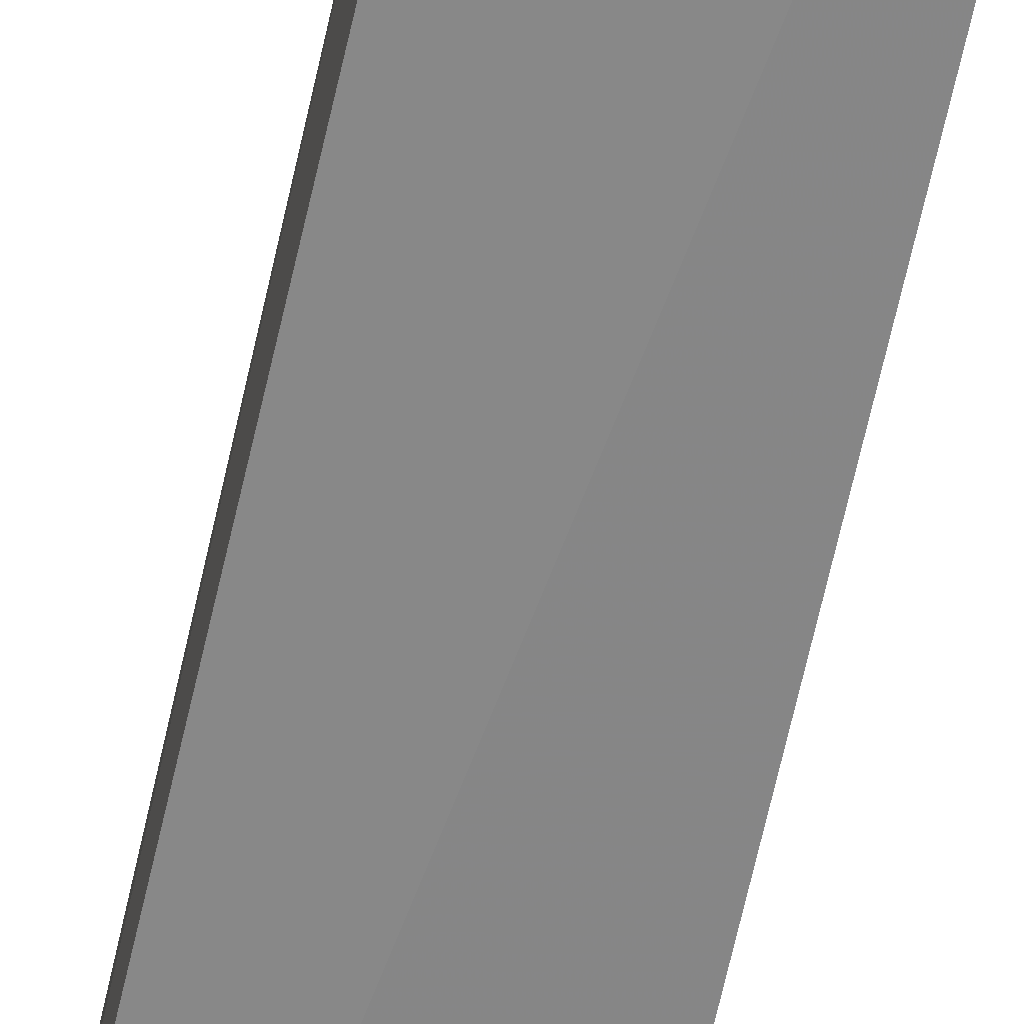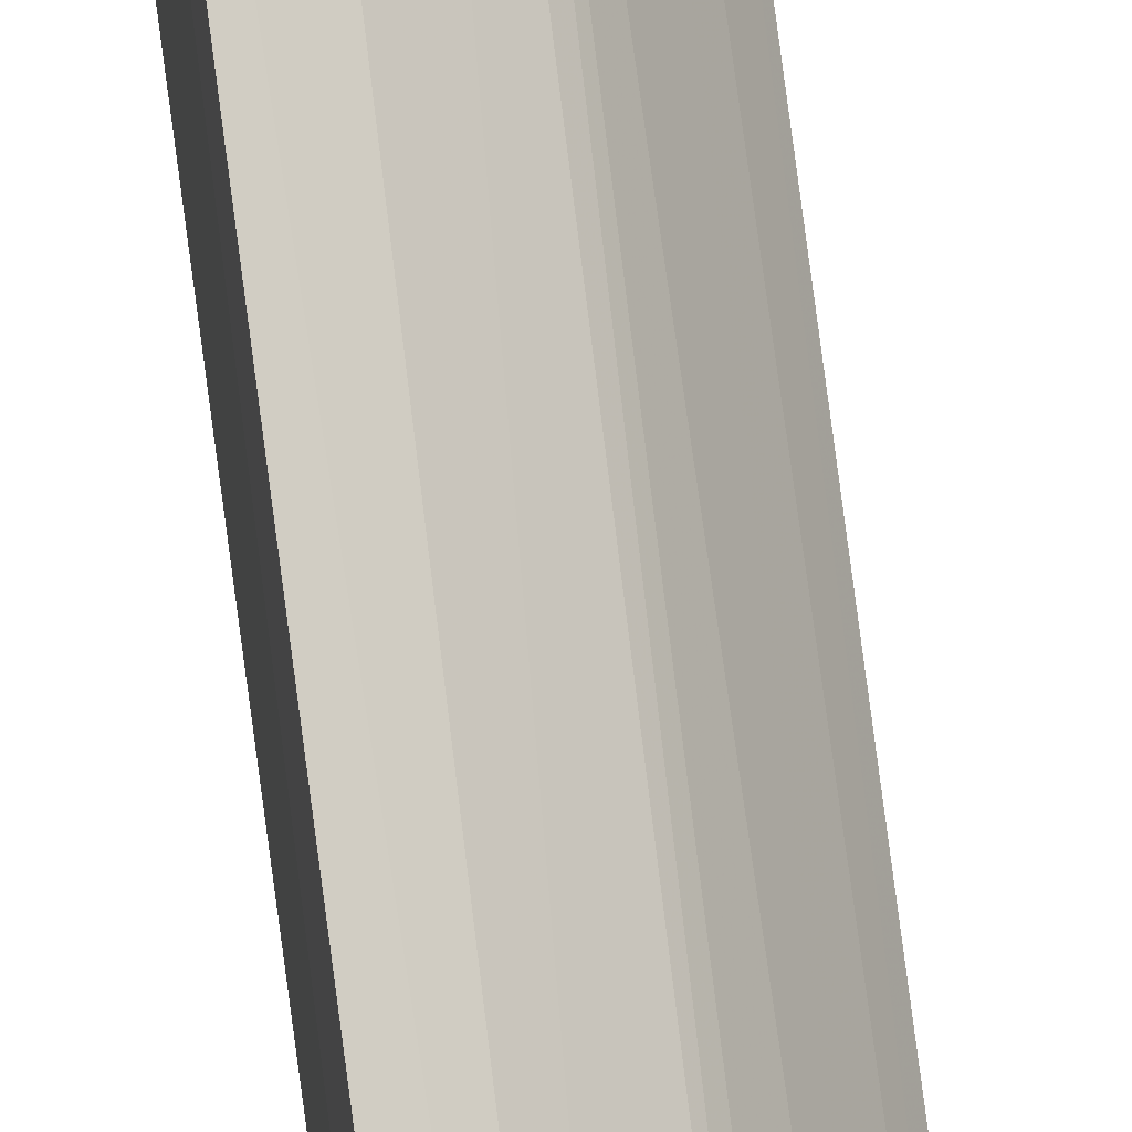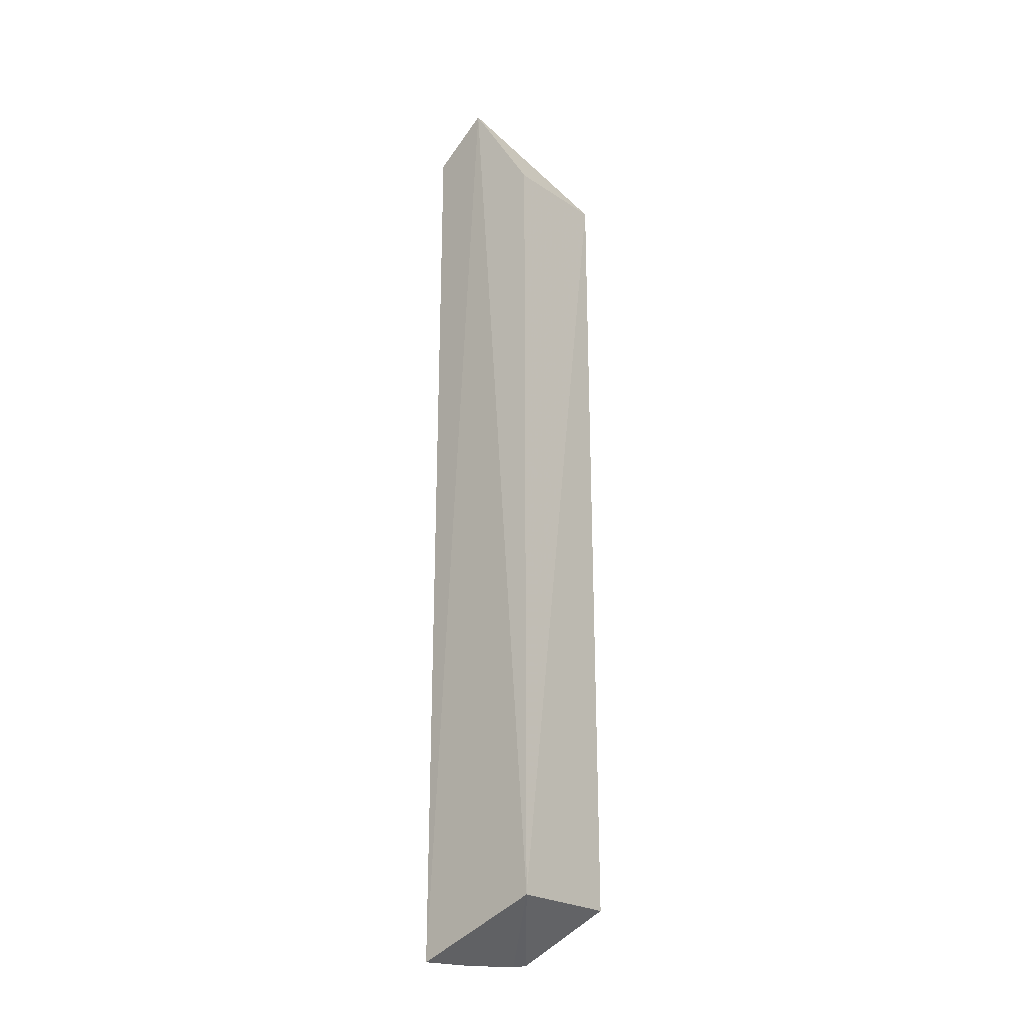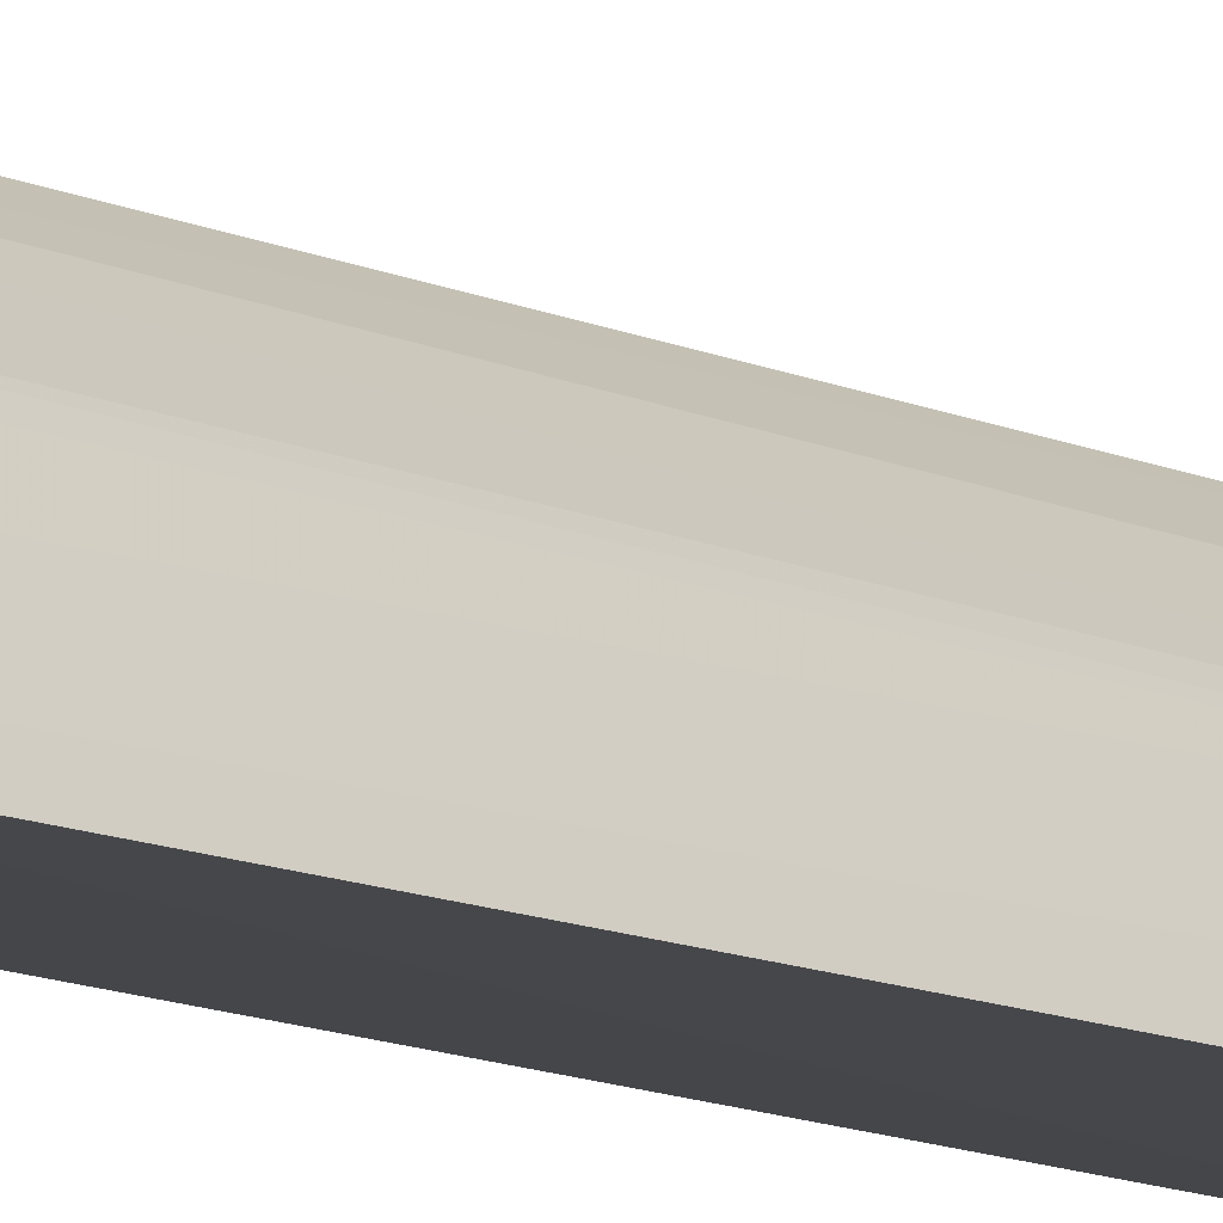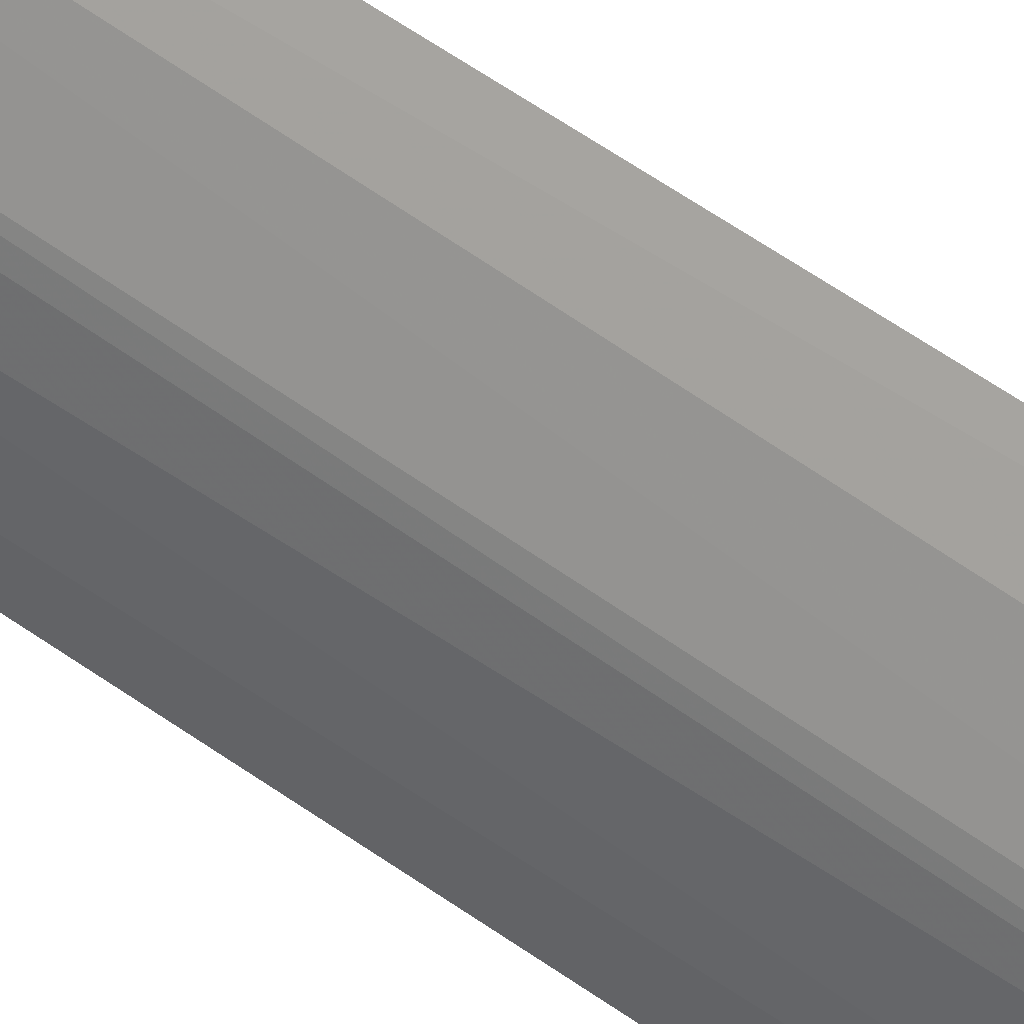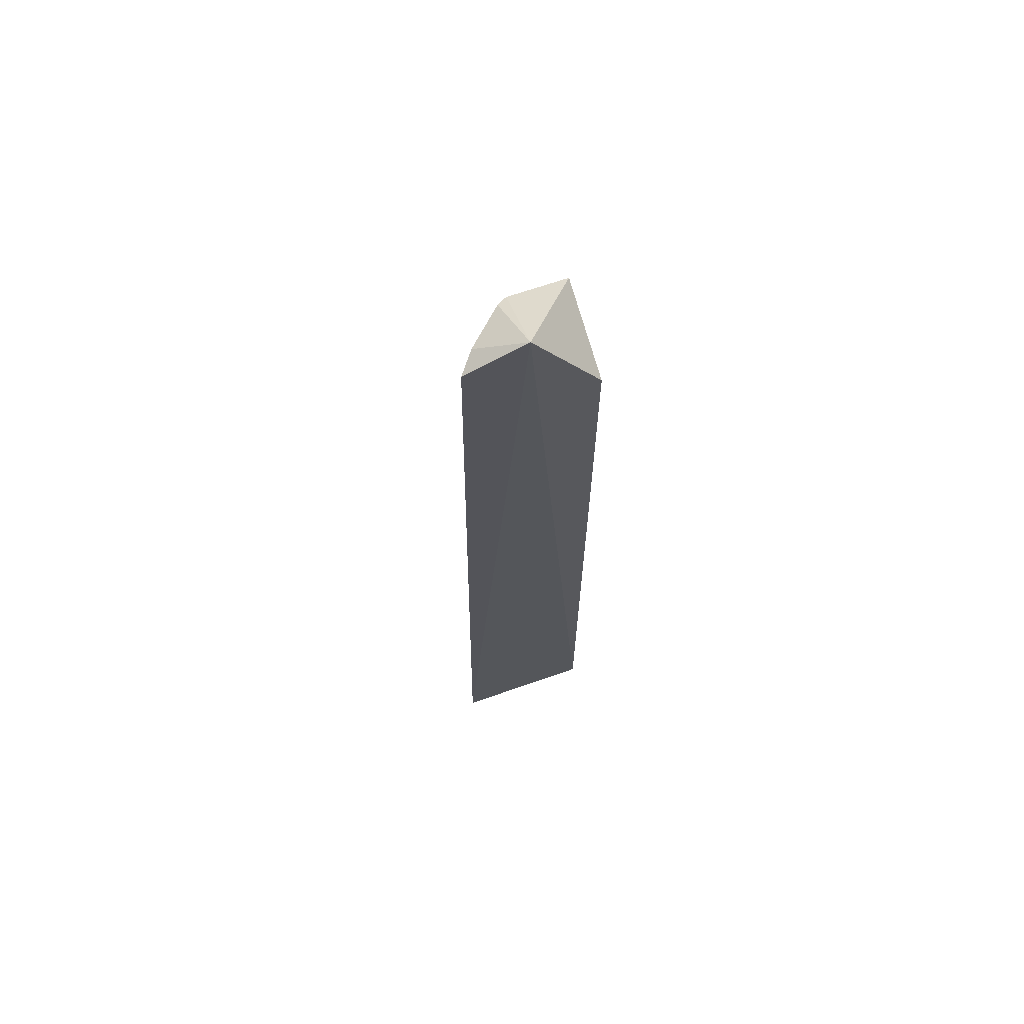
<metadata>
{"format":"obj","ext":"obj","renderer":"f3d","projection":"perspective","resolution":1024,"background":"white","views":[{"elev":-62.5,"azim":-12.6,"up":"+Y"},{"elev":75.5,"azim":-7.9,"up":"+Y"},{"elev":-22.5,"azim":-51.2,"up":"+Z"},{"elev":-11.1,"azim":39.1,"up":"+Y"},{"elev":67.8,"azim":123.7,"up":"+Y"},{"elev":66.4,"azim":-107.2,"up":"+Z"}]}
</metadata>
<code>
v -0.0126 -0.002248 0.1475
v 0.002768 -0.01233 0.1325
v -0.008768 0.003817 0.1425
v -0.01102 0.007118 0.01325
v -0.01239 -0.01167 0.02025
v -0.0006558 -0.002257 0.01305
v -0.01166 0.005959 0.1419
v -0.003003 -0.002239 0.1421
v -0.01239 -0.01167 0.1325
v -0.006534 0.003685 0.01298
v -0.001789 -0.0008796 0.01284
v 0.004178 -0.01173 0.02025
v -0.003988 -0.0008634 0.1426
v -0.0005137 -0.006041 0.1325
v 0.00188 -0.01051 0.1325
v 0.002374 -0.008055 0.02014
f 5 1 4
f 7 1 3
f 7 3 4
f 7 4 1
f 8 1 2
f 9 5 2
f 9 2 1
f 9 1 5
f 10 4 3
f 11 6 5
f 11 5 4
f 11 4 10
f 11 10 3
f 12 2 5
f 12 5 6
f 13 3 1
f 13 1 8
f 13 11 3
f 13 8 6
f 13 6 11
f 14 6 8
f 15 14 8
f 15 8 2
f 15 2 12
f 16 15 12
f 16 12 6
f 16 6 14
f 16 14 15

</code>
